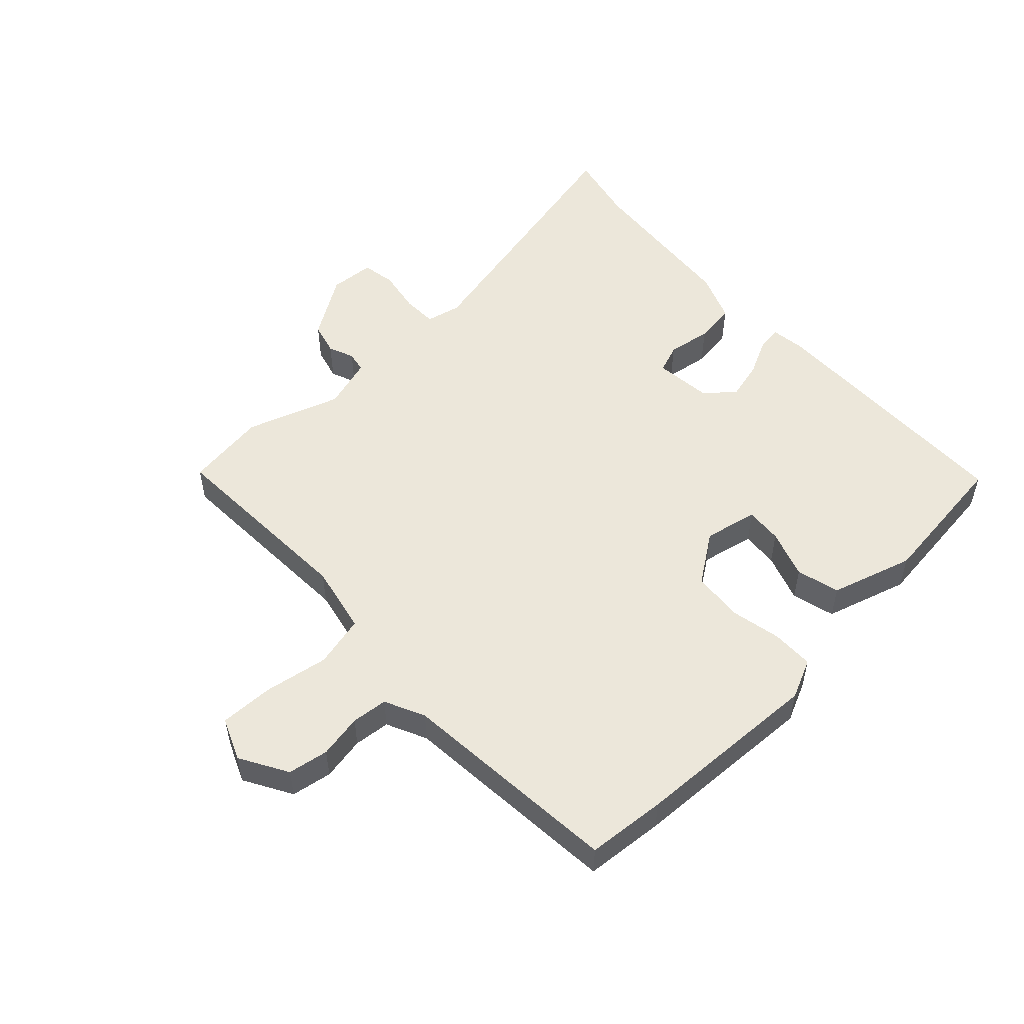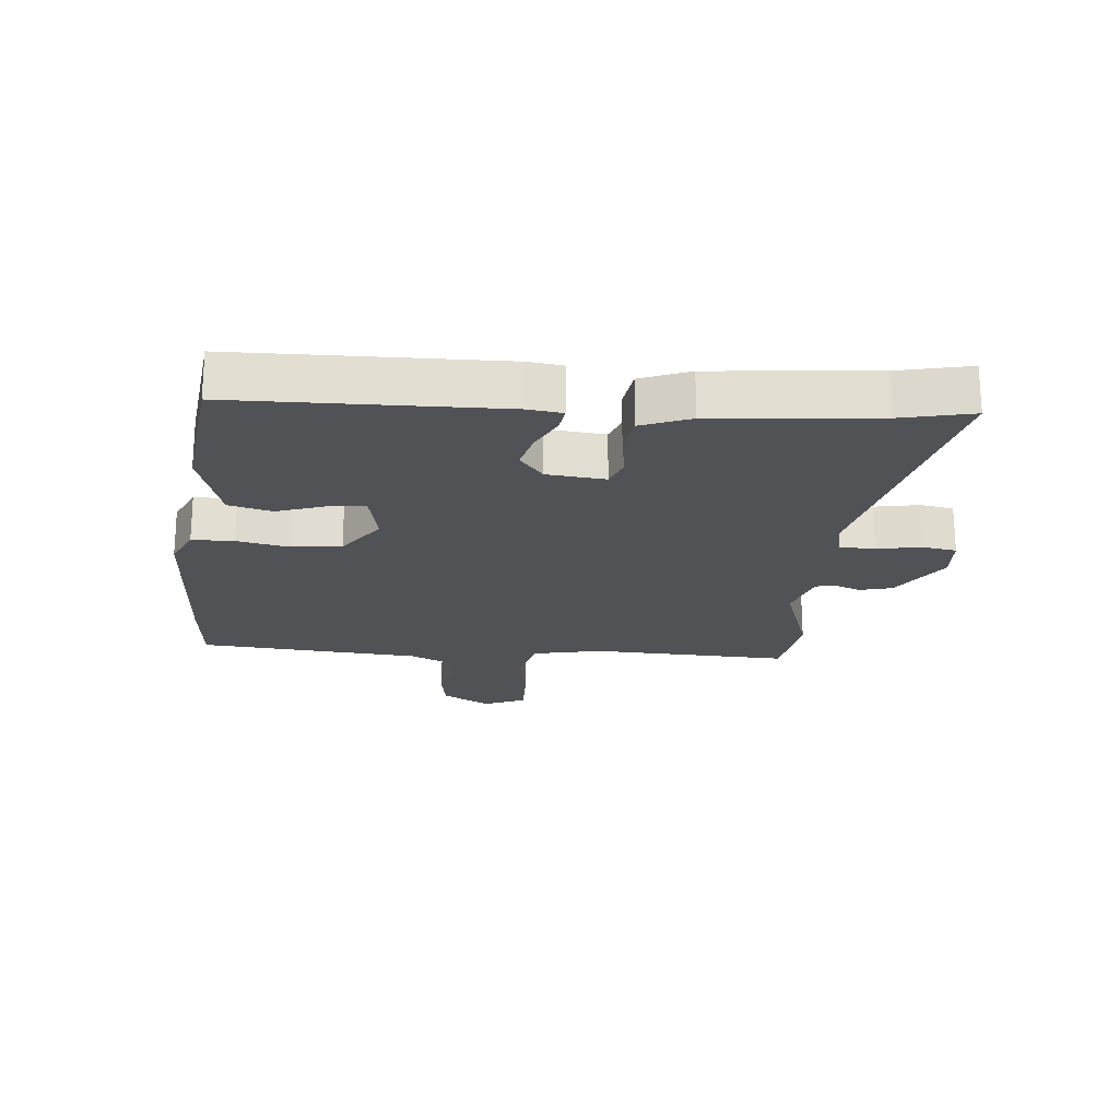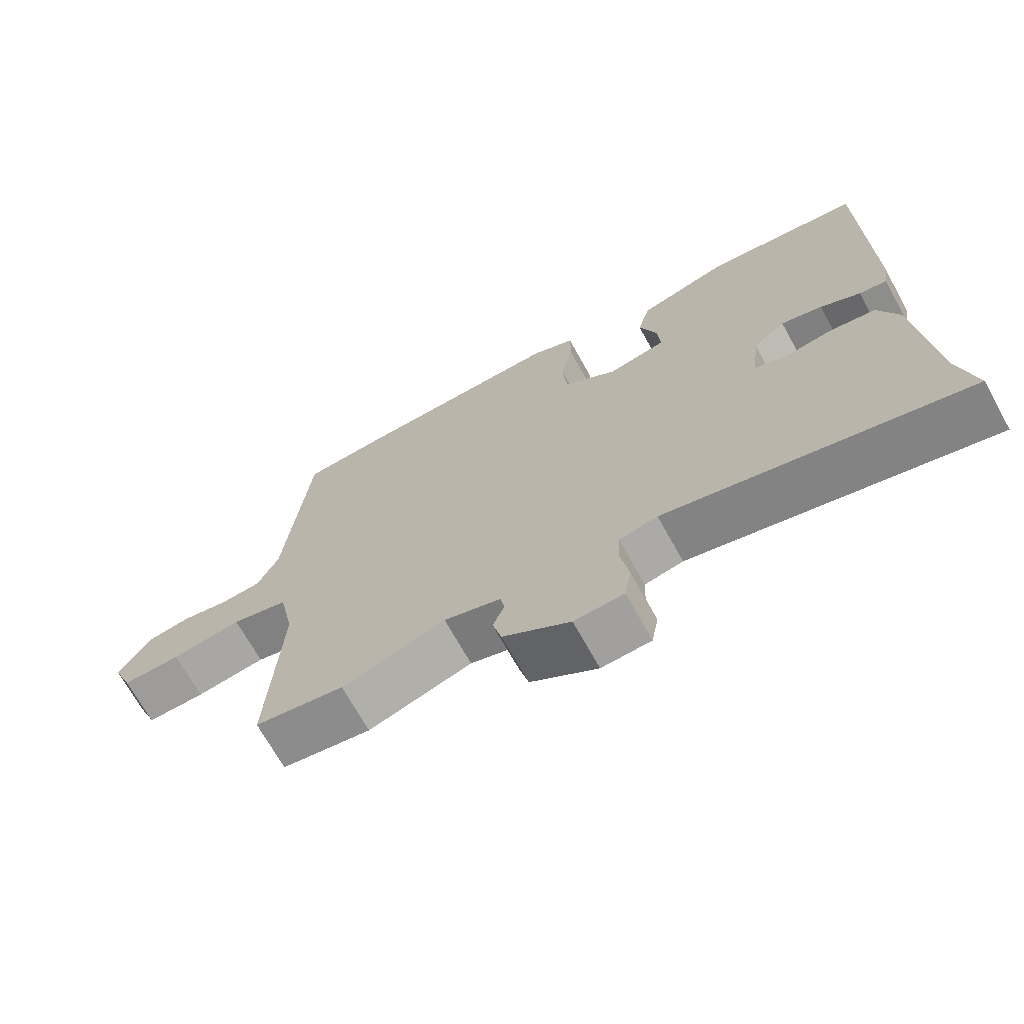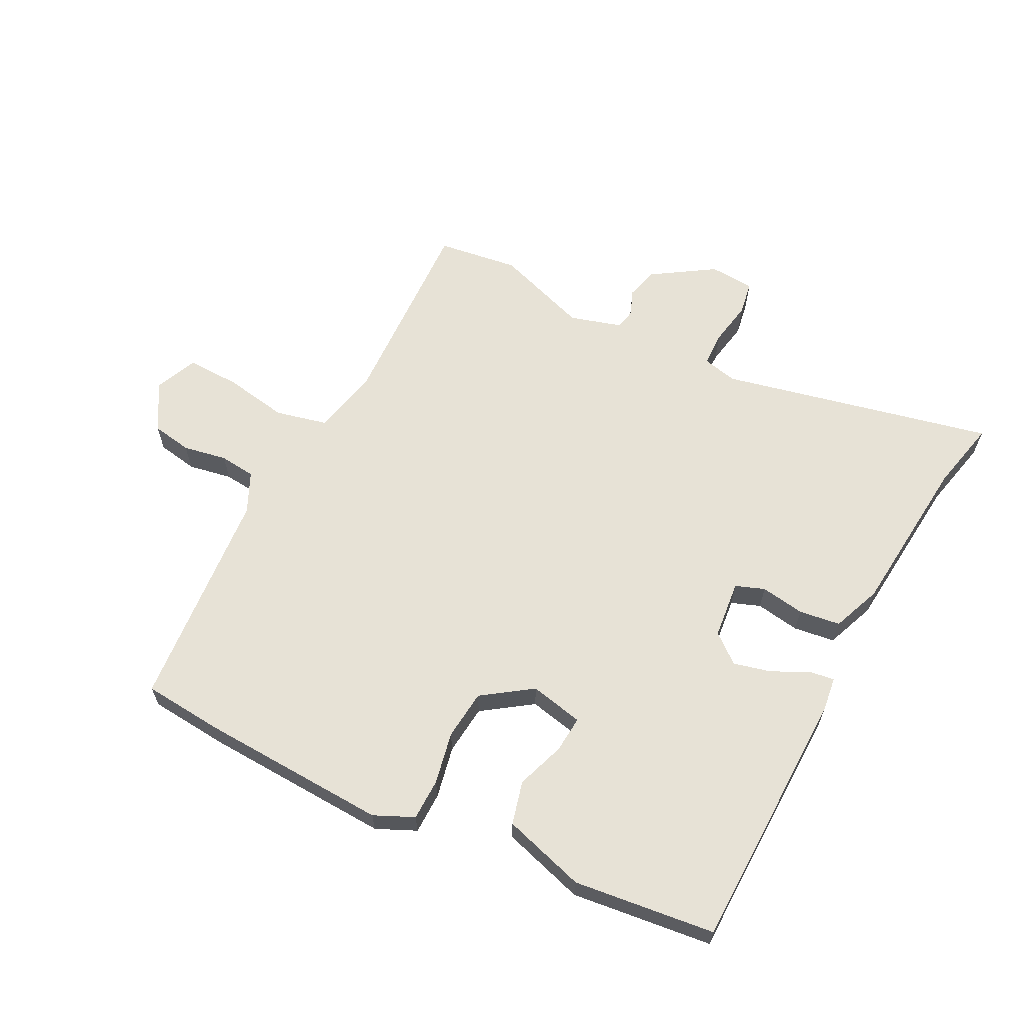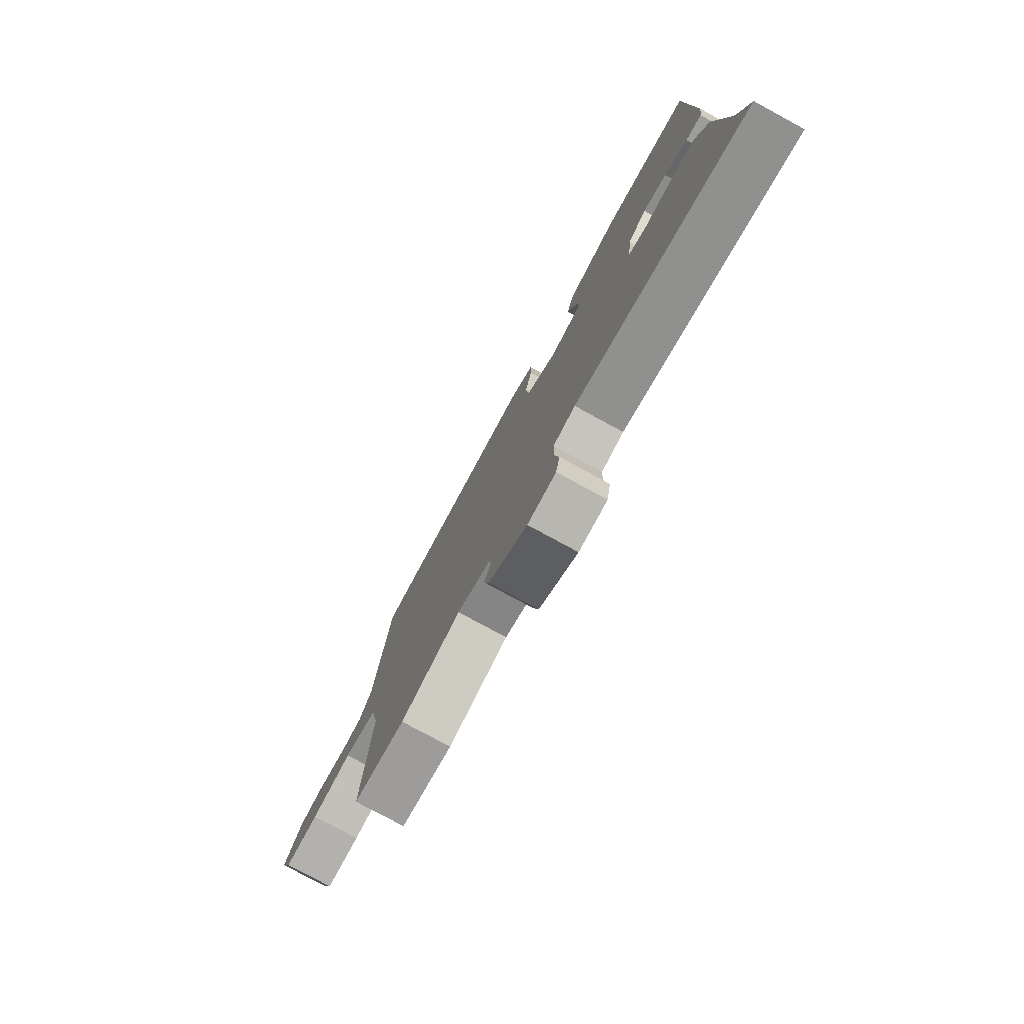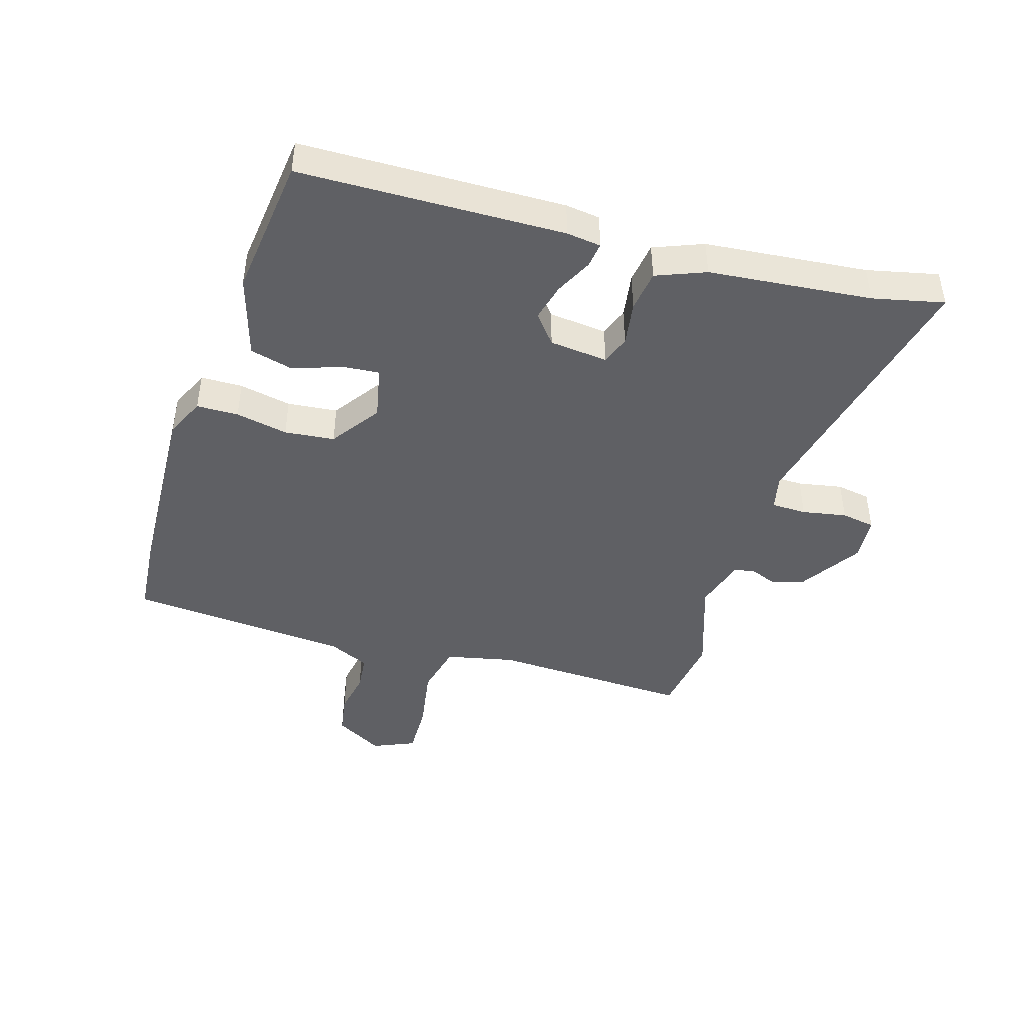
<metadata>
{"format":"obj","ext":"obj","renderer":"f3d","projection":"perspective","resolution":1024,"background":"white","views":[{"elev":52.6,"azim":-42.5,"up":"+Y"},{"elev":-21.2,"azim":85.6,"up":"+Y"},{"elev":-69.9,"azim":29.0,"up":"+Z"},{"elev":63.1,"azim":28.0,"up":"+Y"},{"elev":-78.5,"azim":61.5,"up":"+Z"},{"elev":-44.5,"azim":74.0,"up":"+Y"}]}
</metadata>
<code>
v -0.51 0.07 0.499
v -0.383 0.07 0.508
v -0.08 0.07 0.517
v -0.017 0.07 0.487
v -0.017 0.07 0.42
v -0.035 0.07 0.337
v -0.028 0.07 0.257
v 0.05 0.07 0.201
v 0.136 0.07 0.218
v 0.132 0.07 0.277
v 0.106 0.07 0.355
v 0.125 0.07 0.424
v 0.258 0.07 0.462
v 0.484 0.07 0.432
v 0.486 0.07 0.01
v 0.478 0.07 -0.045
v 0.438 0.07 -0.039
v 0.38 0.07 -0.009
v 0.32 0.07 0.007
v 0.273 0.07 -0.03
v 0.262 0.07 -0.123
v 0.308 0.07 -0.141
v 0.379 0.07 -0.131
v 0.445 0.07 -0.141
v 0.475 0.07 -0.22
v 0.496 0.07 -0.481
v 0.52 0.07 -0.595
v 0.084 0.07 -0.49
v 0.028 0.07 -0.502
v 0.026 0.07 -0.558
v 0.038 0.07 -0.629
v 0.028 0.07 -0.683
v -0.044 0.07 -0.687
v -0.142 0.07 -0.622
v -0.155 0.07 -0.57
v -0.138 0.07 -0.529
v -0.144 0.07 -0.496
v -0.227 0.07 -0.47
v -0.378 0.07 -0.519
v -0.508 0.07 -0.499
v -0.491 0.07 -0.18
v -0.513 0.07 -0.07
v -0.596 0.07 -0.049
v -0.699 0.07 -0.065
v -0.785 0.07 -0.066
v -0.813 0.07 0.002
v -0.768 0.07 0.078
v -0.703 0.07 0.088
v -0.633 0.07 0.074
v -0.575 0.07 0.079
v -0.544 0.07 0.143
v -0.51 0 0.499
v -0.383 0 0.508
v -0.08 0 0.517
v -0.017 0 0.487
v -0.017 0 0.42
v -0.035 0 0.337
v -0.028 0 0.257
v 0.05 0 0.201
v 0.136 0 0.218
v 0.132 0 0.277
v 0.106 0 0.355
v 0.125 0 0.424
v 0.258 0 0.462
v 0.484 0 0.432
v 0.486 0 0.01
v 0.478 0 -0.045
v 0.438 0 -0.039
v 0.38 0 -0.009
v 0.32 0 0.007
v 0.273 0 -0.03
v 0.262 0 -0.123
v 0.308 0 -0.141
v 0.379 0 -0.131
v 0.445 0 -0.141
v 0.475 0 -0.22
v 0.496 0 -0.481
v 0.52 0 -0.595
v 0.084 0 -0.49
v 0.028 0 -0.502
v 0.026 0 -0.558
v 0.038 0 -0.629
v 0.028 0 -0.683
v -0.044 0 -0.687
v -0.142 0 -0.622
v -0.155 0 -0.57
v -0.138 0 -0.529
v -0.144 0 -0.496
v -0.227 0 -0.47
v -0.378 0 -0.519
v -0.508 0 -0.499
v -0.491 0 -0.18
v -0.513 0 -0.07
v -0.596 0 -0.049
v -0.699 0 -0.065
v -0.785 0 -0.066
v -0.813 0 0.002
v -0.768 0 0.078
v -0.703 0 0.088
v -0.633 0 0.074
v -0.575 0 0.079
v -0.544 0 0.143
f 46 47 48 49
f 46 49 50
f 43 44 45 46
f 43 46 50
f 42 43 50 51
f 38 39 40 41
f 37 38 41 42
f 33 34 35 36
f 33 36 37
f 30 31 32 33
f 29 30 33 37
f 28 29 37 42
f 26 27 28 42
f 22 23 24 25
f 21 22 25 26
f 15 16 17 18
f 15 18 19
f 14 15 19
f 13 14 19 20
f 10 11 12 13
f 9 10 13 20
f 3 4 5 6
f 3 6 7
f 2 3 7
f 1 2 7 8
f 21 26 42 51
f 21 51 1 8
f 8 9 20 21
f 100 99 98 97
f 101 100 97
f 97 96 95 94
f 101 97 94
f 102 101 94 93
f 92 91 90 89
f 93 92 89 88
f 87 86 85 84
f 88 87 84
f 84 83 82 81
f 88 84 81 80
f 93 88 80 79
f 93 79 78 77
f 76 75 74 73
f 77 76 73 72
f 69 68 67 66
f 70 69 66
f 70 66 65
f 71 70 65 64
f 64 63 62 61
f 71 64 61 60
f 57 56 55 54
f 58 57 54
f 58 54 53
f 59 58 53 52
f 102 93 77 72
f 59 52 102 72
f 72 71 60 59
f 1 52 53 2
f 2 53 54 3
f 3 54 55 4
f 4 55 56 5
f 5 56 57 6
f 6 57 58 7
f 7 58 59 8
f 8 59 60 9
f 9 60 61 10
f 10 61 62 11
f 11 62 63 12
f 12 63 64 13
f 13 64 65 14
f 14 65 66 15
f 15 66 67 16
f 16 67 68 17
f 17 68 69 18
f 18 69 70 19
f 19 70 71 20
f 20 71 72 21
f 21 72 73 22
f 22 73 74 23
f 23 74 75 24
f 24 75 76 25
f 25 76 77 26
f 26 77 78 27
f 27 78 79 28
f 28 79 80 29
f 29 80 81 30
f 30 81 82 31
f 31 82 83 32
f 32 83 84 33
f 33 84 85 34
f 34 85 86 35
f 35 86 87 36
f 36 87 88 37
f 37 88 89 38
f 38 89 90 39
f 39 90 91 40
f 40 91 92 41
f 41 92 93 42
f 42 93 94 43
f 43 94 95 44
f 44 95 96 45
f 45 96 97 46
f 46 97 98 47
f 47 98 99 48
f 48 99 100 49
f 49 100 101 50
f 50 101 102 51
f 51 102 52 1

</code>
